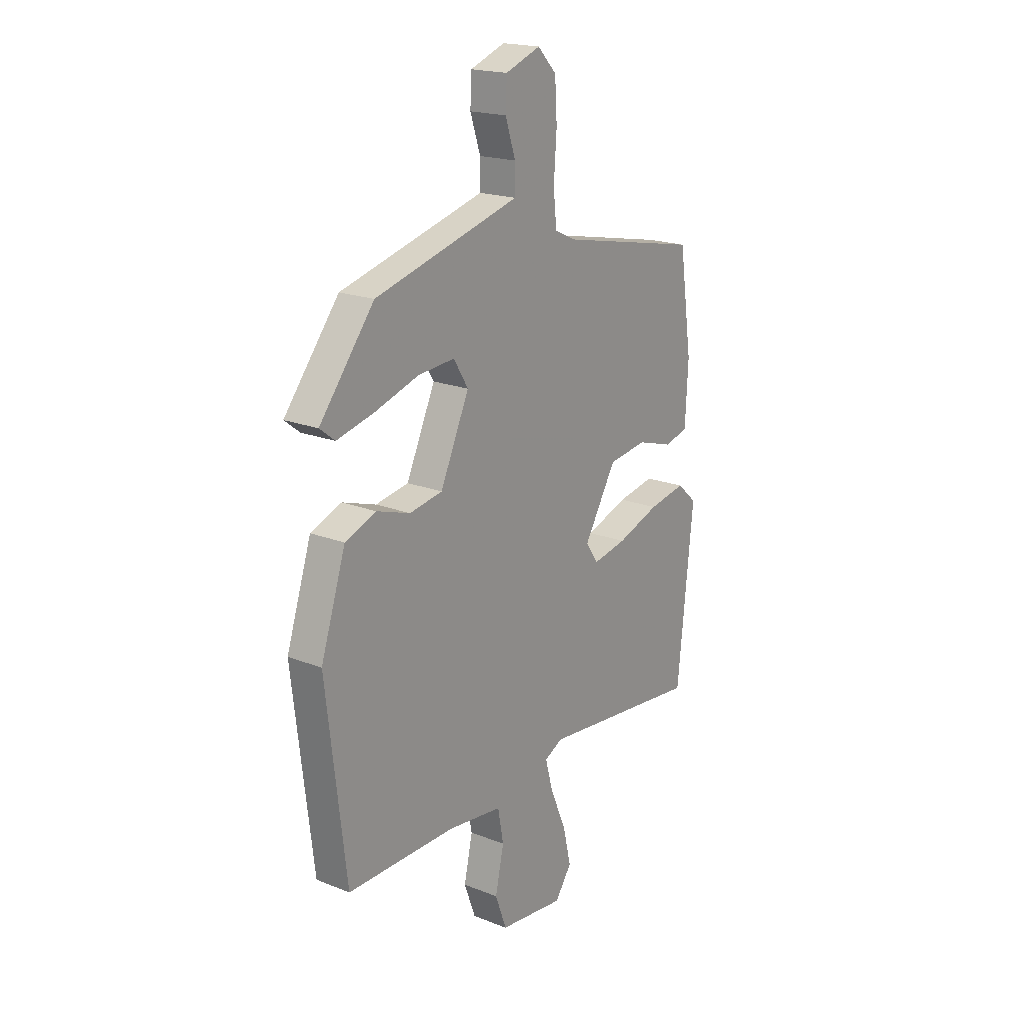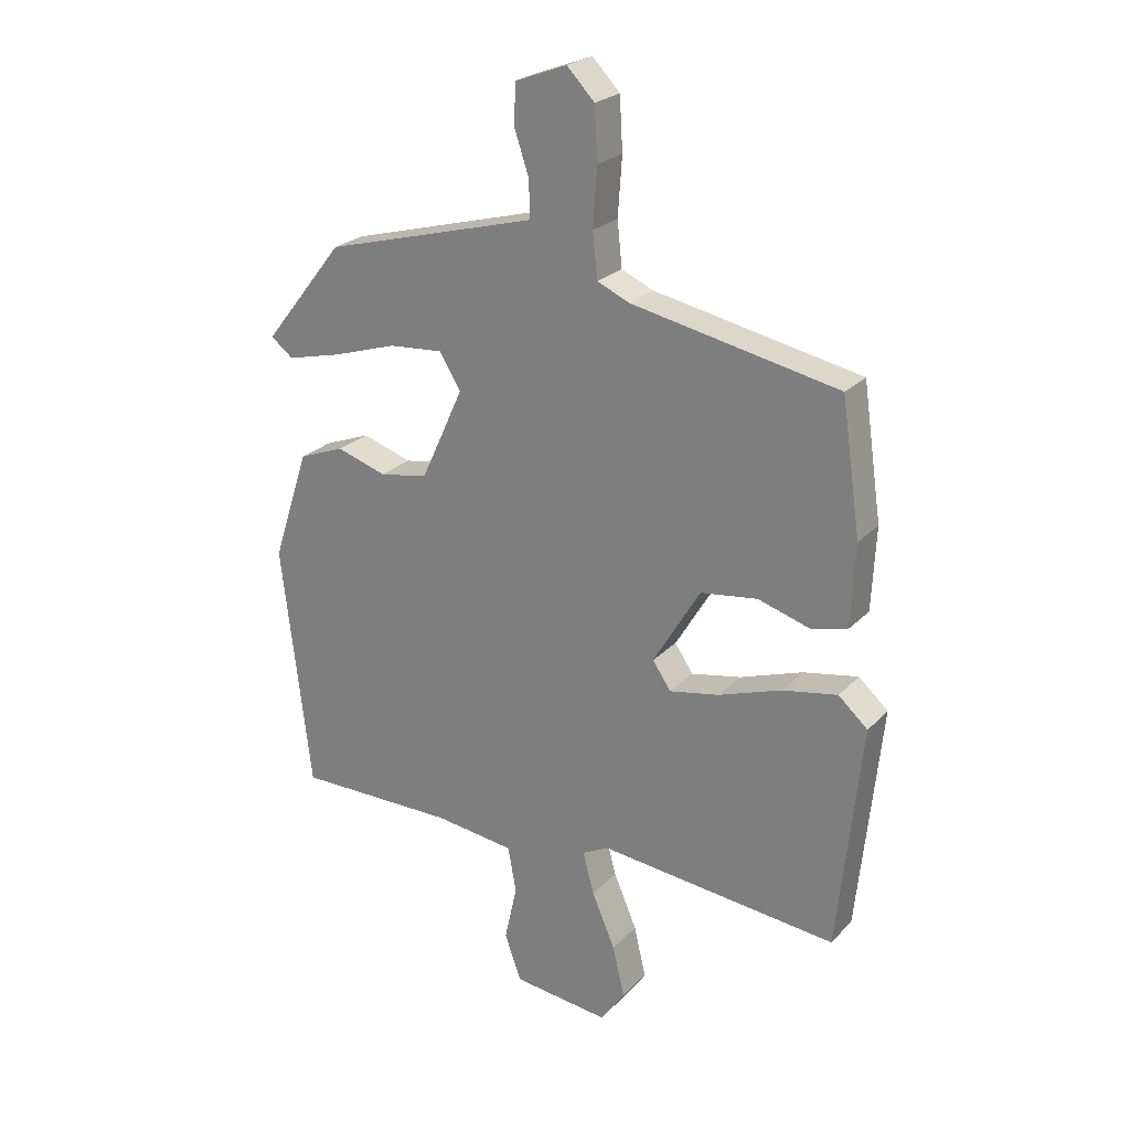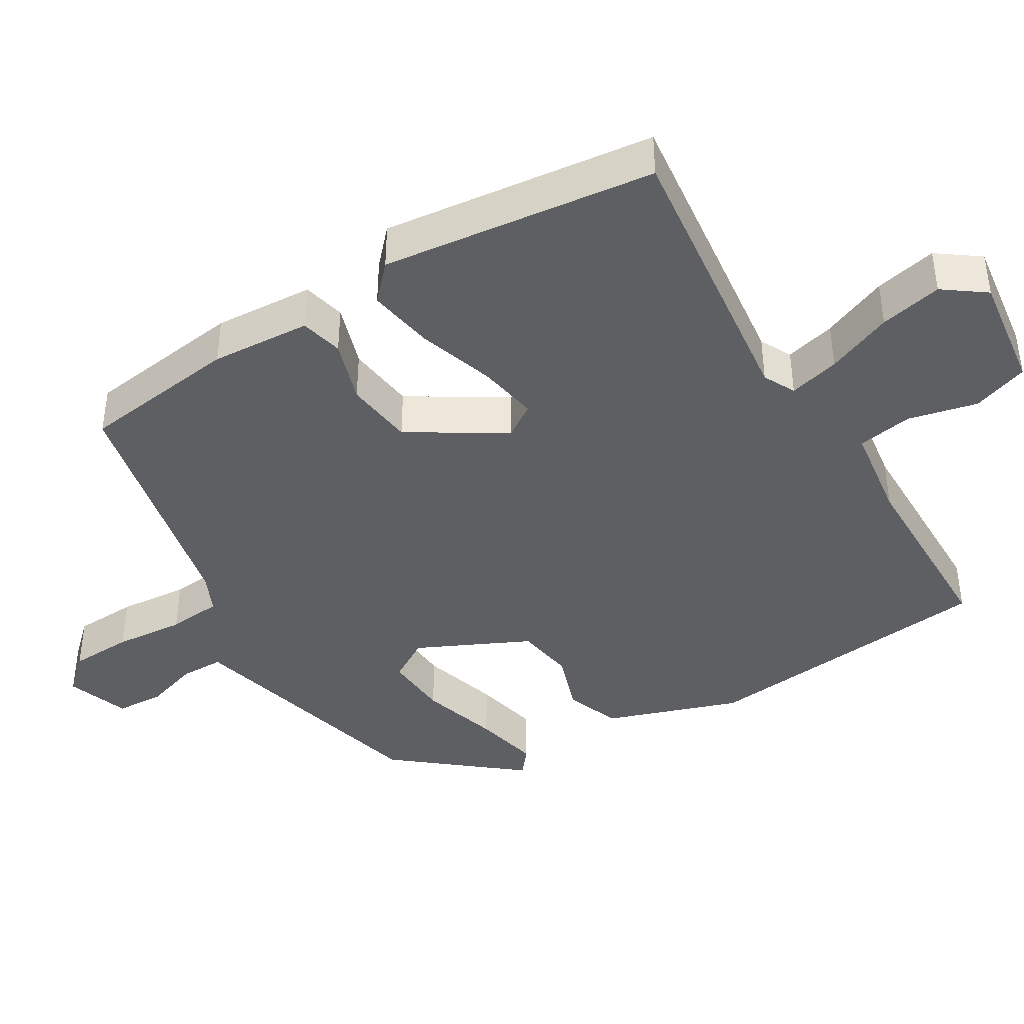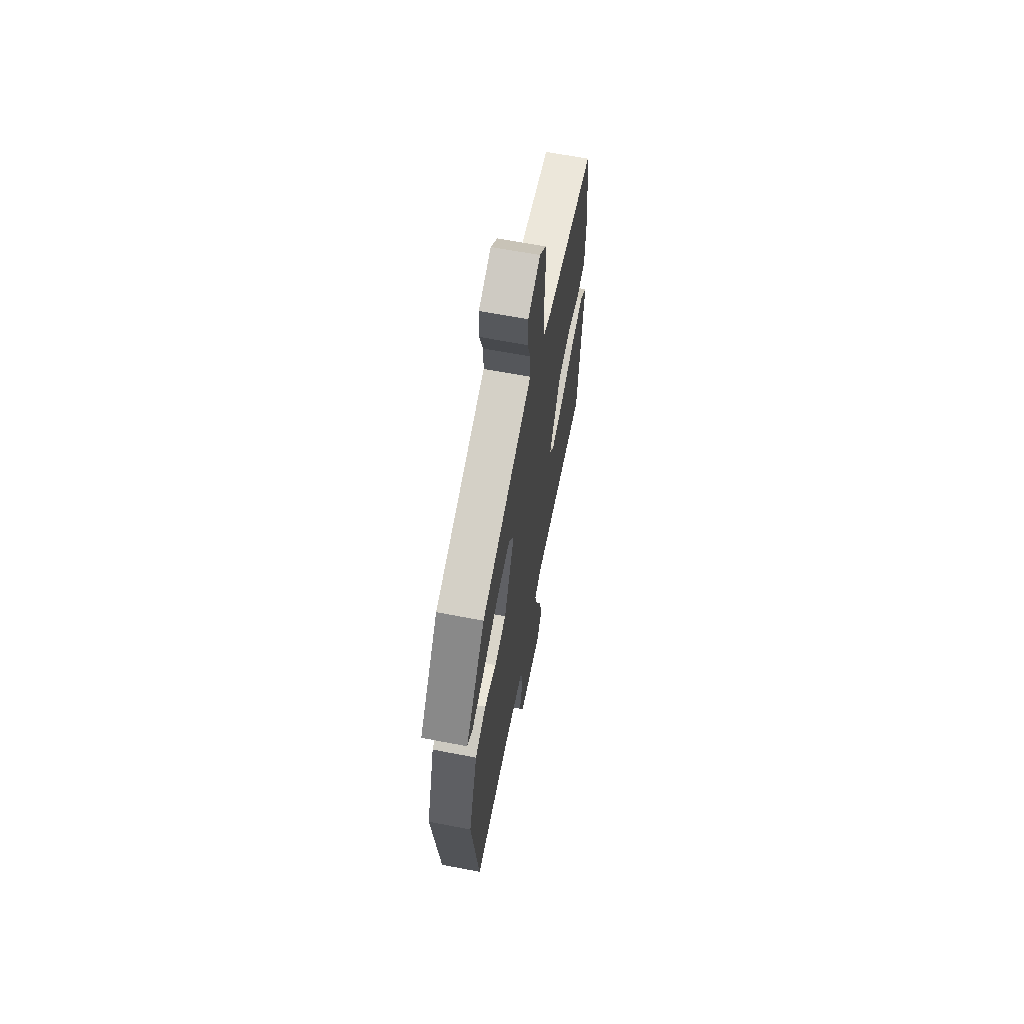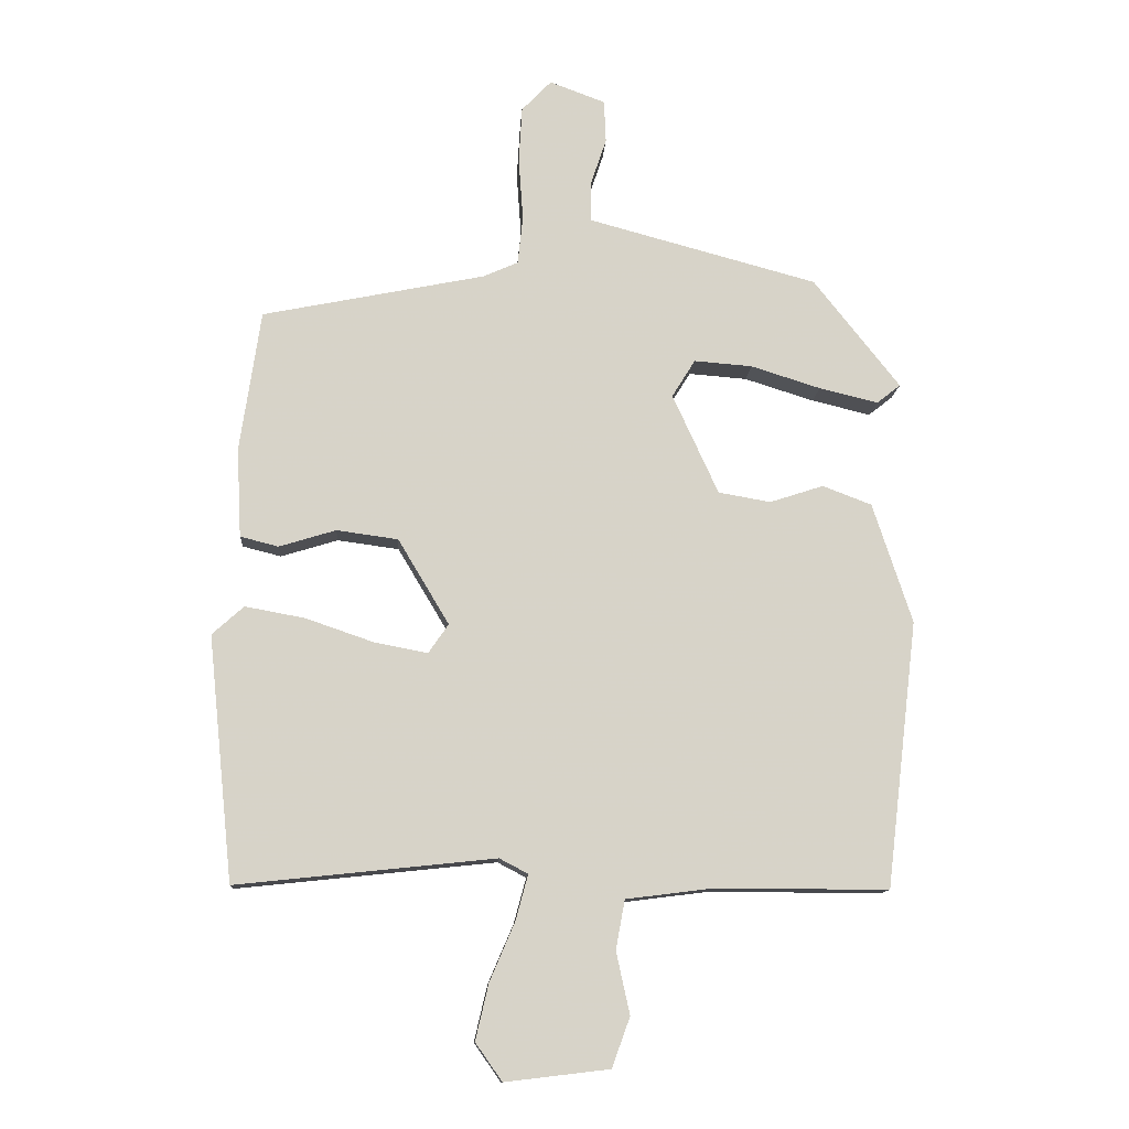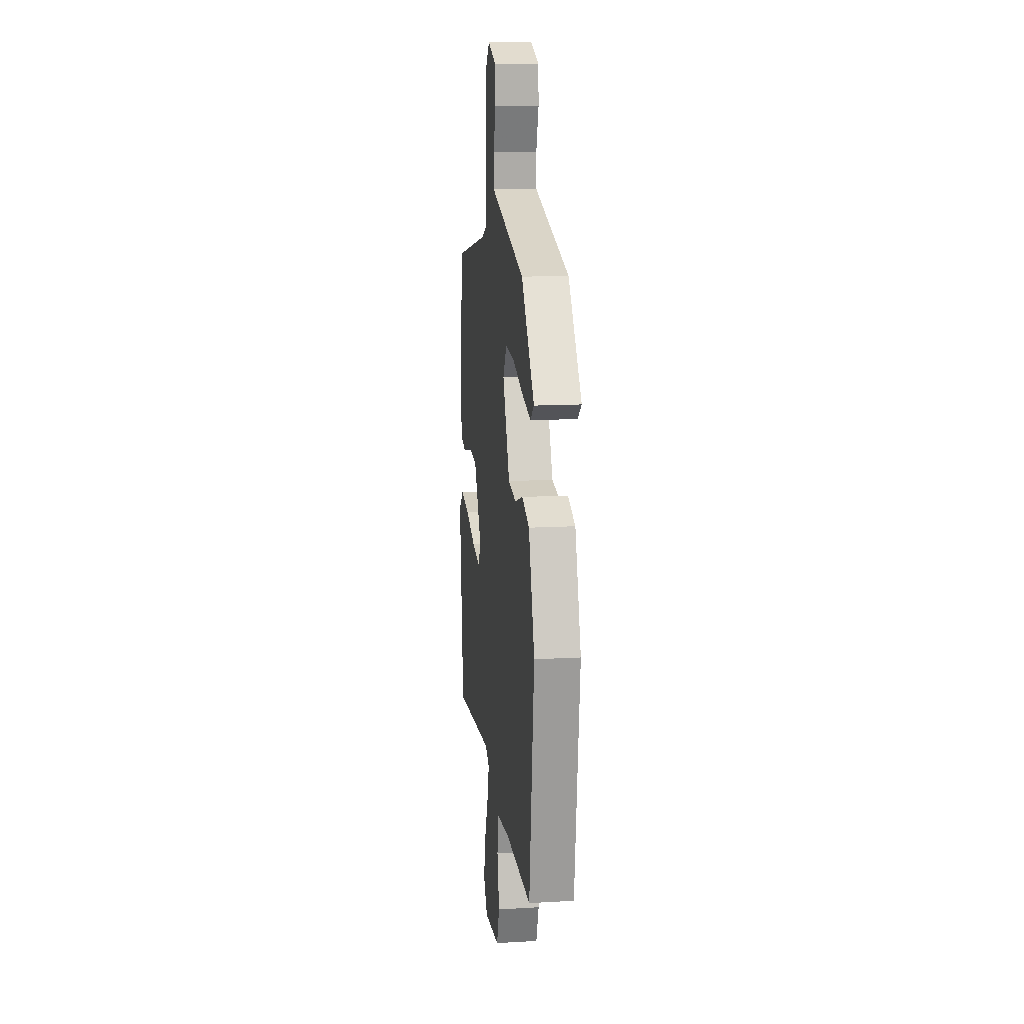
<metadata>
{"format":"obj","ext":"obj","renderer":"f3d","projection":"perspective","resolution":1024,"background":"white","views":[{"elev":19.5,"azim":-53.7,"up":"+Z"},{"elev":24.0,"azim":31.7,"up":"+Z"},{"elev":-41.4,"azim":120.3,"up":"+Y"},{"elev":64.3,"azim":-79.0,"up":"+Z"},{"elev":-12.2,"azim":176.4,"up":"+Z"},{"elev":13.9,"azim":-97.2,"up":"+Z"}]}
</metadata>
<code>
v 0.475 0.07 0.39
v 0.507 0.07 0.171
v 0.5 0.07 0.033
v 0.441 0.07 0.018
v 0.353 0.07 0.045
v 0.258 0.07 0.032
v 0.179 0.07 -0.1
v 0.21 0.07 -0.145
v 0.293 0.07 -0.129
v 0.398 0.07 -0.093
v 0.49 0.07 -0.076
v 0.539 0.07 -0.12
v 0.5 0.07 -0.498
v 0.1 0.07 -0.456
v 0.056 0.07 -0.479
v 0.075 0.07 -0.549
v 0.114 0.07 -0.64
v 0.134 0.07 -0.726
v 0.093 0.07 -0.784
v -0.068 0.07 -0.765
v -0.096 0.07 -0.688
v -0.075 0.07 -0.592
v -0.089 0.07 -0.516
v -0.223 0.07 -0.499
v -0.491 0.07 -0.5
v -0.54 0.07 -0.088
v -0.479 0.07 0.098
v -0.403 0.07 0.127
v -0.32 0.07 0.1
v -0.239 0.07 0.114
v -0.168 0.07 0.269
v -0.204 0.07 0.327
v -0.294 0.07 0.32
v -0.402 0.07 0.286
v -0.493 0.07 0.264
v -0.53 0.07 0.293
v -0.396 0.07 0.462
v -0.121 0.07 0.536
v -0.04 0.07 0.558
v -0.04 0.07 0.618
v -0.065 0.07 0.693
v -0.062 0.07 0.759
v 0.024 0.07 0.791
v 0.07 0.07 0.743
v 0.075 0.07 0.656
v 0.068 0.07 0.559
v 0.076 0.07 0.484
v 0.13 0.07 0.46
v 0.475 0 0.39
v 0.507 0 0.171
v 0.5 0 0.033
v 0.441 0 0.018
v 0.353 0 0.045
v 0.258 0 0.032
v 0.179 0 -0.1
v 0.21 0 -0.145
v 0.293 0 -0.129
v 0.398 0 -0.093
v 0.49 0 -0.076
v 0.539 0 -0.12
v 0.5 0 -0.498
v 0.1 0 -0.456
v 0.056 0 -0.479
v 0.075 0 -0.549
v 0.114 0 -0.64
v 0.134 0 -0.726
v 0.093 0 -0.784
v -0.068 0 -0.765
v -0.096 0 -0.688
v -0.075 0 -0.592
v -0.089 0 -0.516
v -0.223 0 -0.499
v -0.491 0 -0.5
v -0.54 0 -0.088
v -0.479 0 0.098
v -0.403 0 0.127
v -0.32 0 0.1
v -0.239 0 0.114
v -0.168 0 0.269
v -0.204 0 0.327
v -0.294 0 0.32
v -0.402 0 0.286
v -0.493 0 0.264
v -0.53 0 0.293
v -0.396 0 0.462
v -0.121 0 0.536
v -0.04 0 0.558
v -0.04 0 0.618
v -0.065 0 0.693
v -0.062 0 0.759
v 0.024 0 0.791
v 0.07 0 0.743
v 0.075 0 0.656
v 0.068 0 0.559
v 0.076 0 0.484
v 0.13 0 0.46
f 43 44 45 46
f 43 46 47
f 40 41 42 43
f 39 40 43 47
f 38 39 47
f 37 38 47 48
f 33 34 35 36
f 33 36 37 48
f 26 27 28 29
f 24 25 26 29
f 23 24 29 30
f 19 20 21 22
f 19 22 23
f 16 17 18 19
f 15 16 19 23
f 14 15 23 30
f 9 10 11 12
f 8 9 12 13
f 2 3 4 5
f 2 5 6
f 1 2 6
f 32 33 48 1
f 13 14 30 31
f 8 13 31 32
f 7 8 32
f 6 7 32
f 1 6 32
f 94 93 92 91
f 95 94 91
f 91 90 89 88
f 95 91 88 87
f 95 87 86
f 96 95 86 85
f 84 83 82 81
f 96 85 84 81
f 77 76 75 74
f 77 74 73 72
f 78 77 72 71
f 70 69 68 67
f 71 70 67
f 67 66 65 64
f 71 67 64 63
f 78 71 63 62
f 60 59 58 57
f 61 60 57 56
f 53 52 51 50
f 54 53 50
f 54 50 49
f 49 96 81 80
f 79 78 62 61
f 80 79 61 56
f 80 56 55
f 80 55 54
f 80 54 49
f 1 49 50 2
f 2 50 51 3
f 3 51 52 4
f 4 52 53 5
f 5 53 54 6
f 6 54 55 7
f 7 55 56 8
f 8 56 57 9
f 9 57 58 10
f 10 58 59 11
f 11 59 60 12
f 12 60 61 13
f 13 61 62 14
f 14 62 63 15
f 15 63 64 16
f 16 64 65 17
f 17 65 66 18
f 18 66 67 19
f 19 67 68 20
f 20 68 69 21
f 21 69 70 22
f 22 70 71 23
f 23 71 72 24
f 24 72 73 25
f 25 73 74 26
f 26 74 75 27
f 27 75 76 28
f 28 76 77 29
f 29 77 78 30
f 30 78 79 31
f 31 79 80 32
f 32 80 81 33
f 33 81 82 34
f 34 82 83 35
f 35 83 84 36
f 36 84 85 37
f 37 85 86 38
f 38 86 87 39
f 39 87 88 40
f 40 88 89 41
f 41 89 90 42
f 42 90 91 43
f 43 91 92 44
f 44 92 93 45
f 45 93 94 46
f 46 94 95 47
f 47 95 96 48
f 48 96 49 1

</code>
